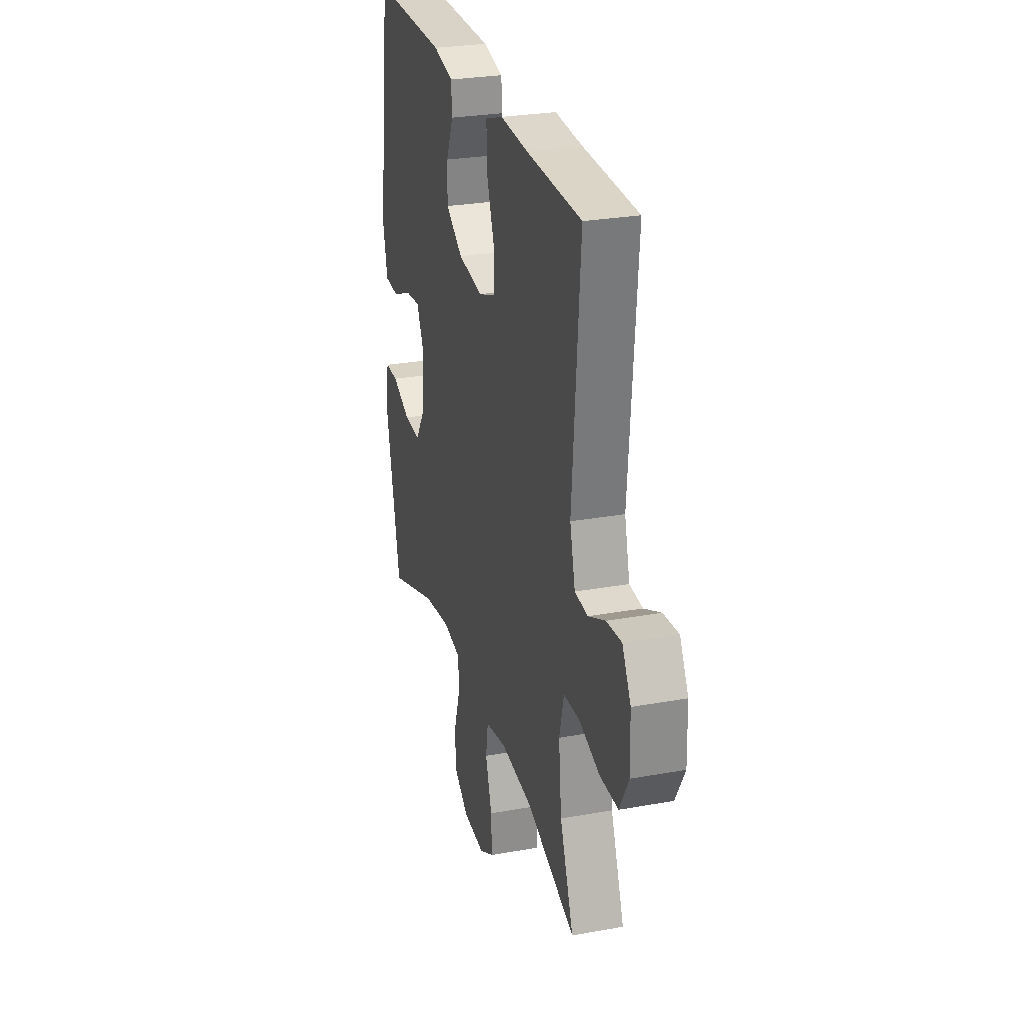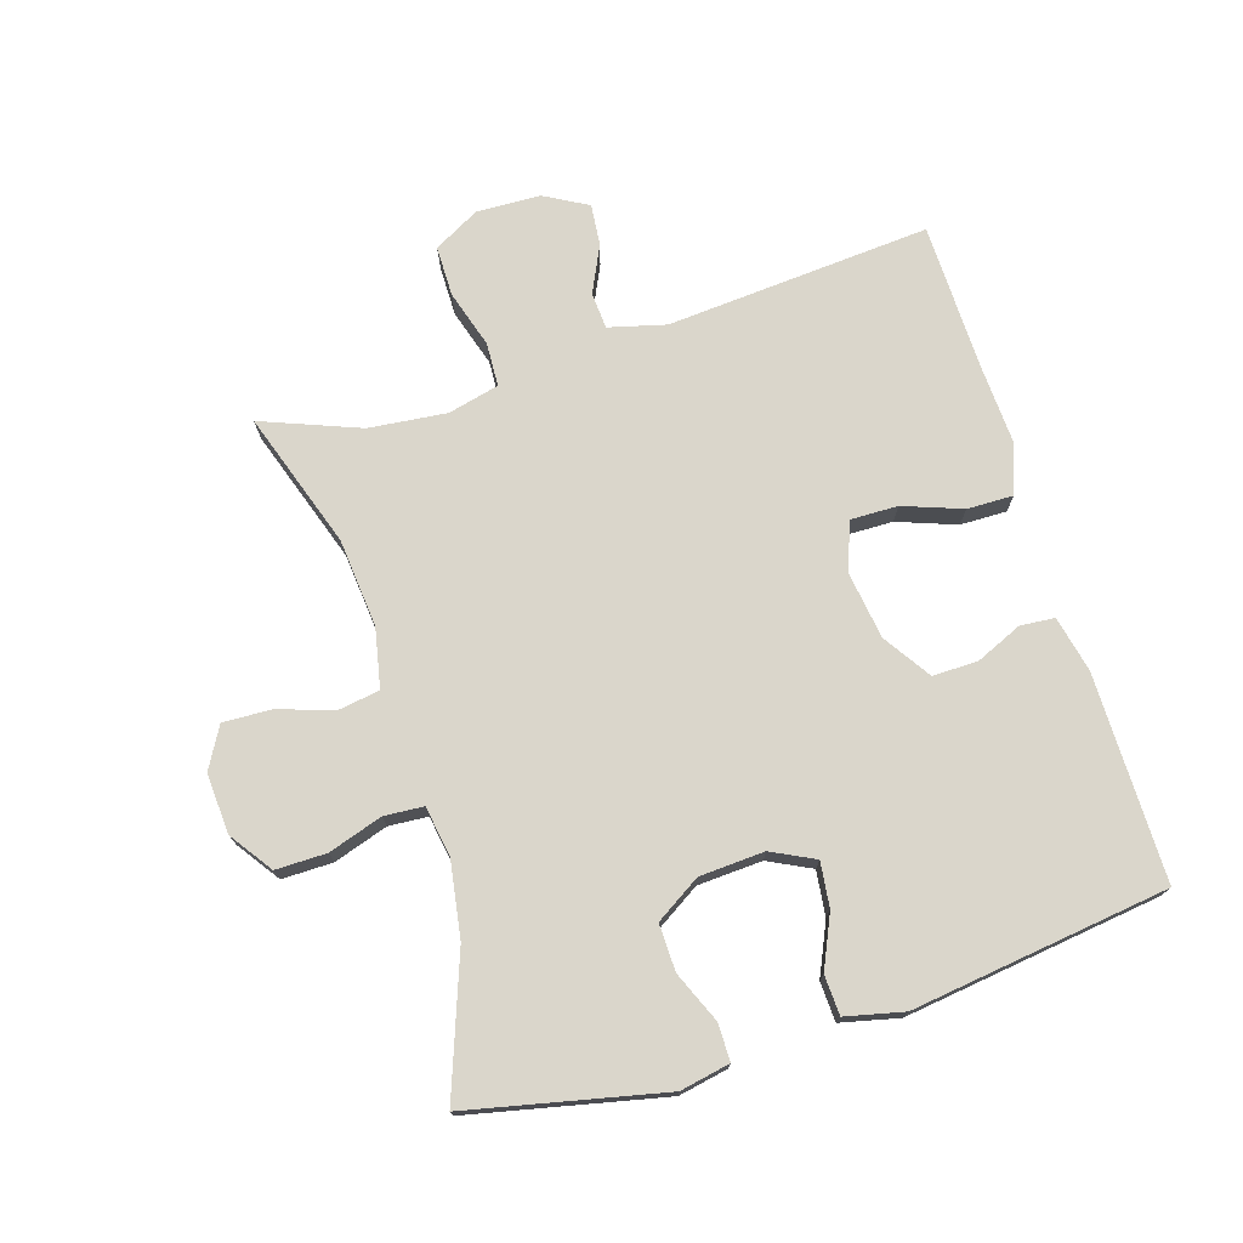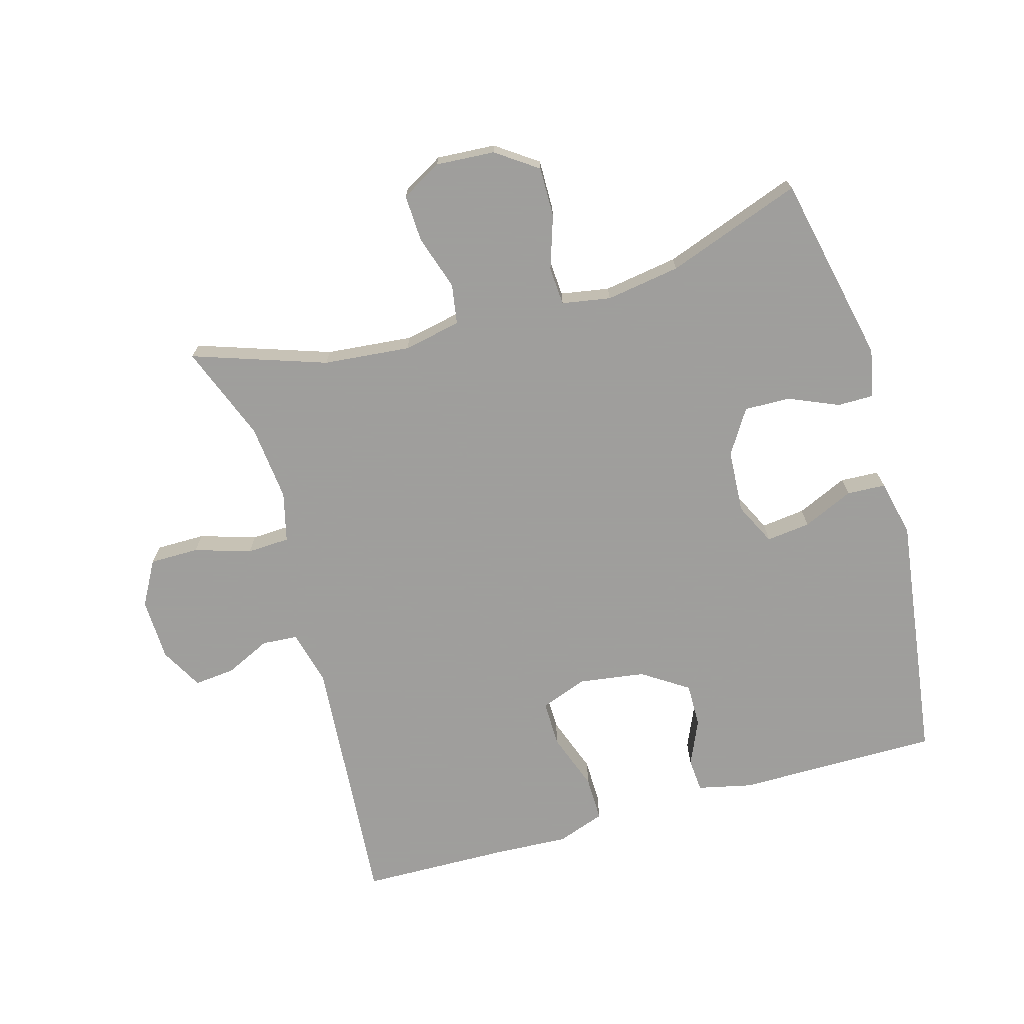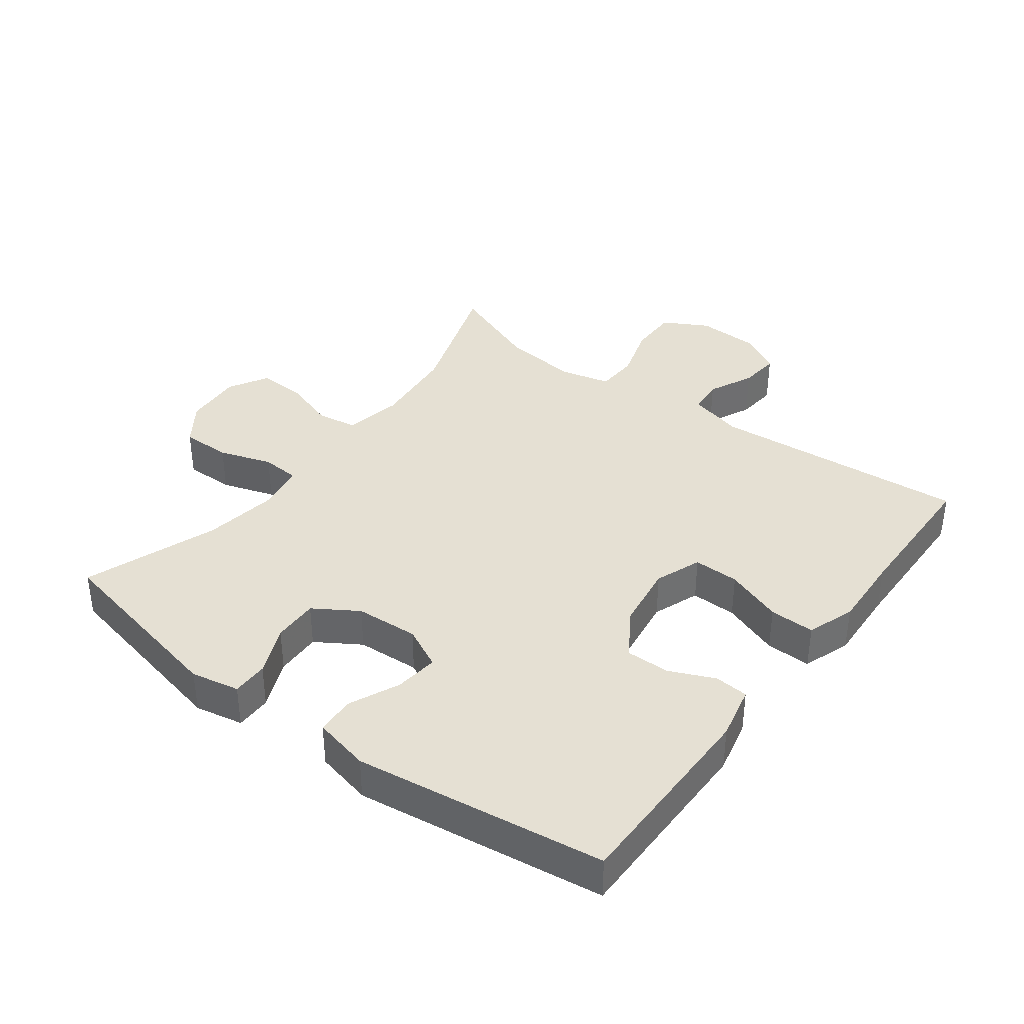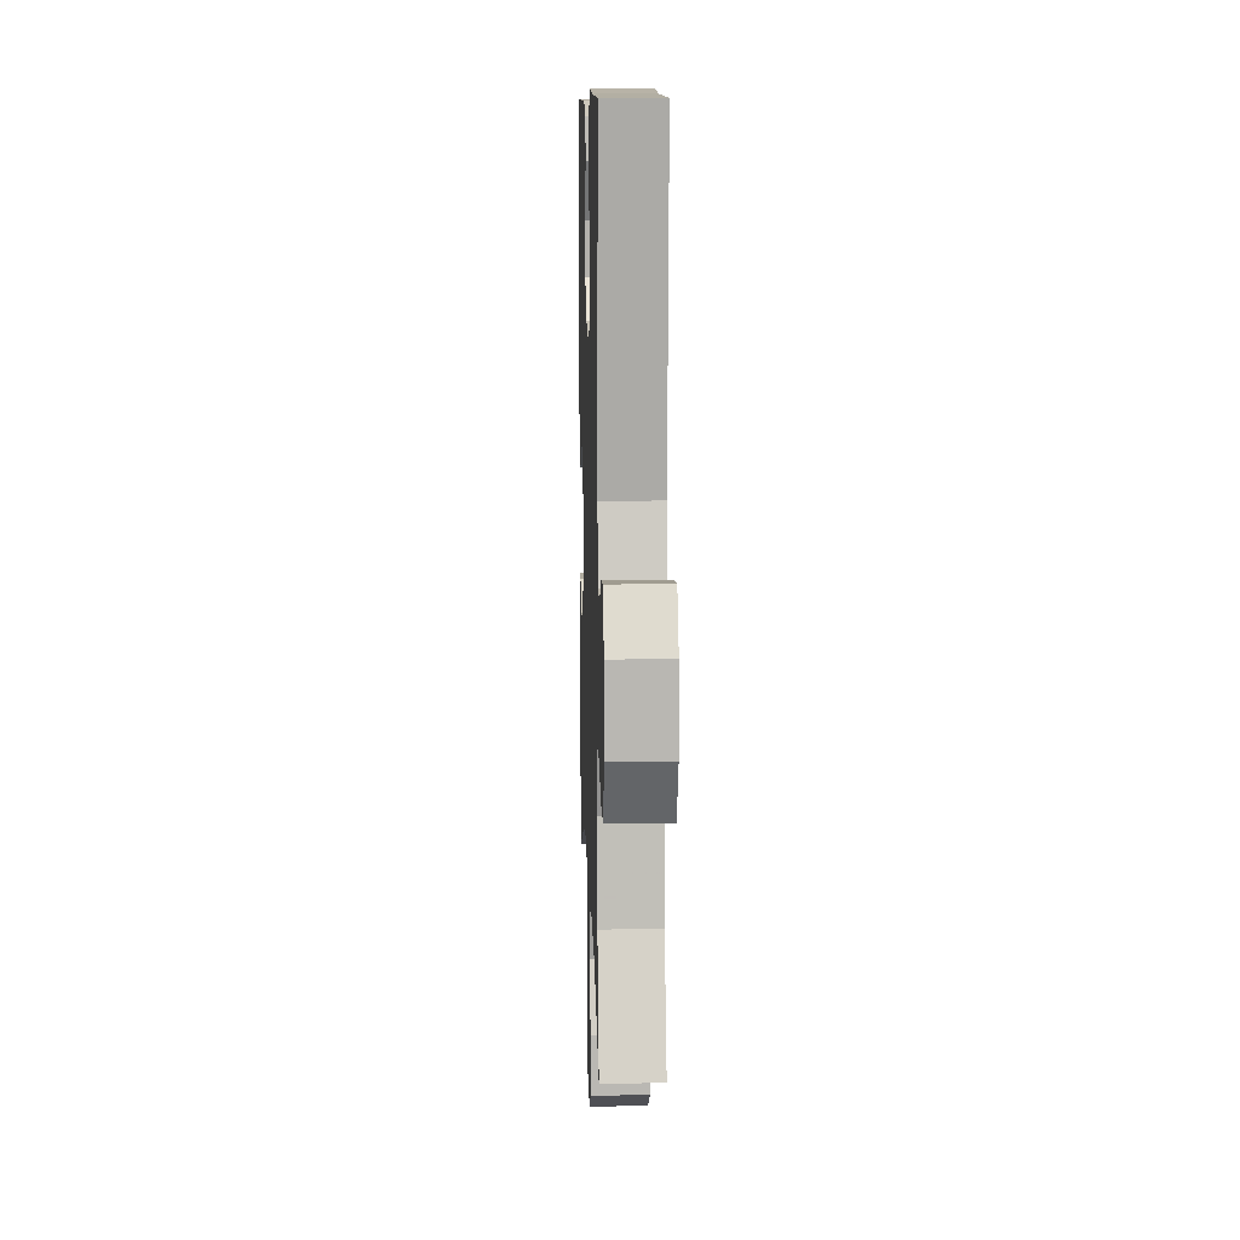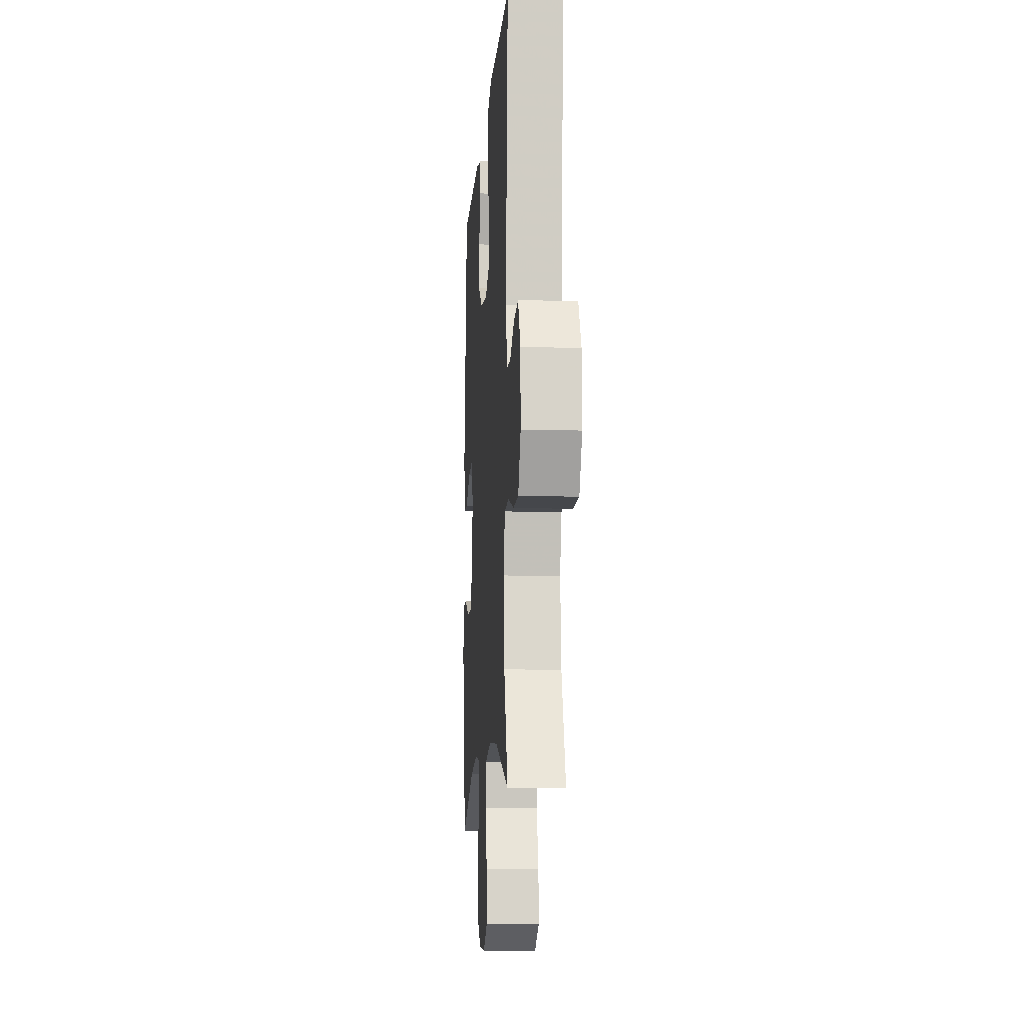
<metadata>
{"format":"obj","ext":"obj","renderer":"f3d","projection":"perspective","resolution":1024,"background":"white","views":[{"elev":27.7,"azim":74.5,"up":"+Z"},{"elev":74.0,"azim":-107.1,"up":"+Y"},{"elev":-71.1,"azim":-164.1,"up":"+Y"},{"elev":37.9,"azim":-53.1,"up":"+Y"},{"elev":9.9,"azim":88.2,"up":"+Z"},{"elev":-10.4,"azim":86.0,"up":"+Z"}]}
</metadata>
<code>
v 0.5 0.07 -0.5
v 0.294 0.07 -0.43
v 0.16 0.07 -0.417
v 0.071 0.07 -0.435
v 0.061 0.07 -0.497
v 0.088 0.07 -0.581
v 0.091 0.07 -0.654
v 0.029 0.07 -0.689
v -0.062 0.07 -0.683
v -0.126 0.07 -0.638
v -0.125 0.07 -0.561
v -0.098 0.07 -0.479
v -0.102 0.07 -0.42
v -0.177 0.07 -0.407
v -0.292 0.07 -0.425
v -0.5 0.07 -0.5
v -0.563 0.07 -0.207
v -0.548 0.07 -0.132
v -0.492 0.07 -0.132
v -0.415 0.07 -0.165
v -0.344 0.07 -0.167
v -0.301 0.07 -0.099
v -0.295 0.07 -0.001
v -0.327 0.07 0.064
v -0.395 0.07 0.056
v -0.473 0.07 0.021
v -0.533 0.07 0.024
v -0.553 0.07 0.112
v -0.5 0.07 0.5
v -0.187 0.07 0.499
v -0.103 0.07 0.48
v -0.099 0.07 0.428
v -0.13 0.07 0.358
v -0.131 0.07 0.29
v -0.06 0.07 0.243
v 0.043 0.07 0.228
v 0.115 0.07 0.255
v 0.114 0.07 0.326
v 0.082 0.07 0.415
v 0.081 0.07 0.485
v 0.155 0.07 0.511
v 0.271 0.07 0.505
v 0.5 0.07 0.5
v 0.468 0.07 0.101
v 0.49 0.07 0.015
v 0.545 0.07 0.011
v 0.615 0.07 0.044
v 0.678 0.07 0.05
v 0.714 0.07 -0.015
v 0.717 0.07 -0.112
v 0.679 0.07 -0.181
v 0.603 0.07 -0.181
v 0.516 0.07 -0.154
v 0.45 0.07 -0.157
v 0.431 0.07 -0.234
v 0.443 0.07 -0.352
v 0.5 0 -0.5
v 0.294 0 -0.43
v 0.16 0 -0.417
v 0.071 0 -0.435
v 0.061 0 -0.497
v 0.088 0 -0.581
v 0.091 0 -0.654
v 0.029 0 -0.689
v -0.062 0 -0.683
v -0.126 0 -0.638
v -0.125 0 -0.561
v -0.098 0 -0.479
v -0.102 0 -0.42
v -0.177 0 -0.407
v -0.292 0 -0.425
v -0.5 0 -0.5
v -0.563 0 -0.207
v -0.548 0 -0.132
v -0.492 0 -0.132
v -0.415 0 -0.165
v -0.344 0 -0.167
v -0.301 0 -0.099
v -0.295 0 -0.001
v -0.327 0 0.064
v -0.395 0 0.056
v -0.473 0 0.021
v -0.533 0 0.024
v -0.553 0 0.112
v -0.5 0 0.5
v -0.187 0 0.499
v -0.103 0 0.48
v -0.099 0 0.428
v -0.13 0 0.358
v -0.131 0 0.29
v -0.06 0 0.243
v 0.043 0 0.228
v 0.115 0 0.255
v 0.114 0 0.326
v 0.082 0 0.415
v 0.081 0 0.485
v 0.155 0 0.511
v 0.271 0 0.505
v 0.5 0 0.5
v 0.468 0 0.101
v 0.49 0 0.015
v 0.545 0 0.011
v 0.615 0 0.044
v 0.678 0 0.05
v 0.714 0 -0.015
v 0.717 0 -0.112
v 0.679 0 -0.181
v 0.603 0 -0.181
v 0.516 0 -0.154
v 0.45 0 -0.157
v 0.431 0 -0.234
v 0.443 0 -0.352
f 51 52 53
f 50 51 53
f 49 50 53
f 48 49 53
f 47 48 53
f 46 47 53
f 45 46 53 54
f 44 45 54 55
f 42 43 44 55
f 42 55 56
f 41 42 56
f 40 41 56
f 39 40 56
f 38 39 56
f 31 32 33
f 30 31 33
f 29 30 33
f 28 29 33
f 27 28 33
f 26 27 33
f 25 26 33
f 24 25 33 34
f 23 24 34 35
f 18 19 20
f 17 18 20
f 16 17 20
f 15 16 20
f 14 15 20 21
f 13 14 21 22
f 10 11 12
f 9 10 12
f 8 9 12
f 7 8 12
f 6 7 12
f 5 6 12
f 4 5 12 13
f 23 35 36
f 22 23 36
f 13 22 36
f 4 13 36
f 3 4 36
f 56 1 2
f 38 56 2
f 37 38 2
f 2 3 36 37
f 109 108 107
f 109 107 106
f 109 106 105
f 109 105 104
f 109 104 103
f 109 103 102
f 110 109 102 101
f 111 110 101 100
f 111 100 99 98
f 112 111 98
f 112 98 97
f 112 97 96
f 112 96 95
f 112 95 94
f 89 88 87
f 89 87 86
f 89 86 85
f 89 85 84
f 89 84 83
f 89 83 82
f 89 82 81
f 90 89 81 80
f 91 90 80 79
f 76 75 74
f 76 74 73
f 76 73 72
f 76 72 71
f 77 76 71 70
f 78 77 70 69
f 68 67 66
f 68 66 65
f 68 65 64
f 68 64 63
f 68 63 62
f 68 62 61
f 69 68 61 60
f 92 91 79
f 92 79 78
f 92 78 69
f 92 69 60
f 92 60 59
f 58 57 112
f 58 112 94
f 58 94 93
f 93 92 59 58
f 1 57 58 2
f 2 58 59 3
f 3 59 60 4
f 4 60 61 5
f 5 61 62 6
f 6 62 63 7
f 7 63 64 8
f 8 64 65 9
f 9 65 66 10
f 10 66 67 11
f 11 67 68 12
f 12 68 69 13
f 13 69 70 14
f 14 70 71 15
f 15 71 72 16
f 16 72 73 17
f 17 73 74 18
f 18 74 75 19
f 19 75 76 20
f 20 76 77 21
f 21 77 78 22
f 22 78 79 23
f 23 79 80 24
f 24 80 81 25
f 25 81 82 26
f 26 82 83 27
f 27 83 84 28
f 28 84 85 29
f 29 85 86 30
f 30 86 87 31
f 31 87 88 32
f 32 88 89 33
f 33 89 90 34
f 34 90 91 35
f 35 91 92 36
f 36 92 93 37
f 37 93 94 38
f 38 94 95 39
f 39 95 96 40
f 40 96 97 41
f 41 97 98 42
f 42 98 99 43
f 43 99 100 44
f 44 100 101 45
f 45 101 102 46
f 46 102 103 47
f 47 103 104 48
f 48 104 105 49
f 49 105 106 50
f 50 106 107 51
f 51 107 108 52
f 52 108 109 53
f 53 109 110 54
f 54 110 111 55
f 55 111 112 56
f 56 112 57 1

</code>
